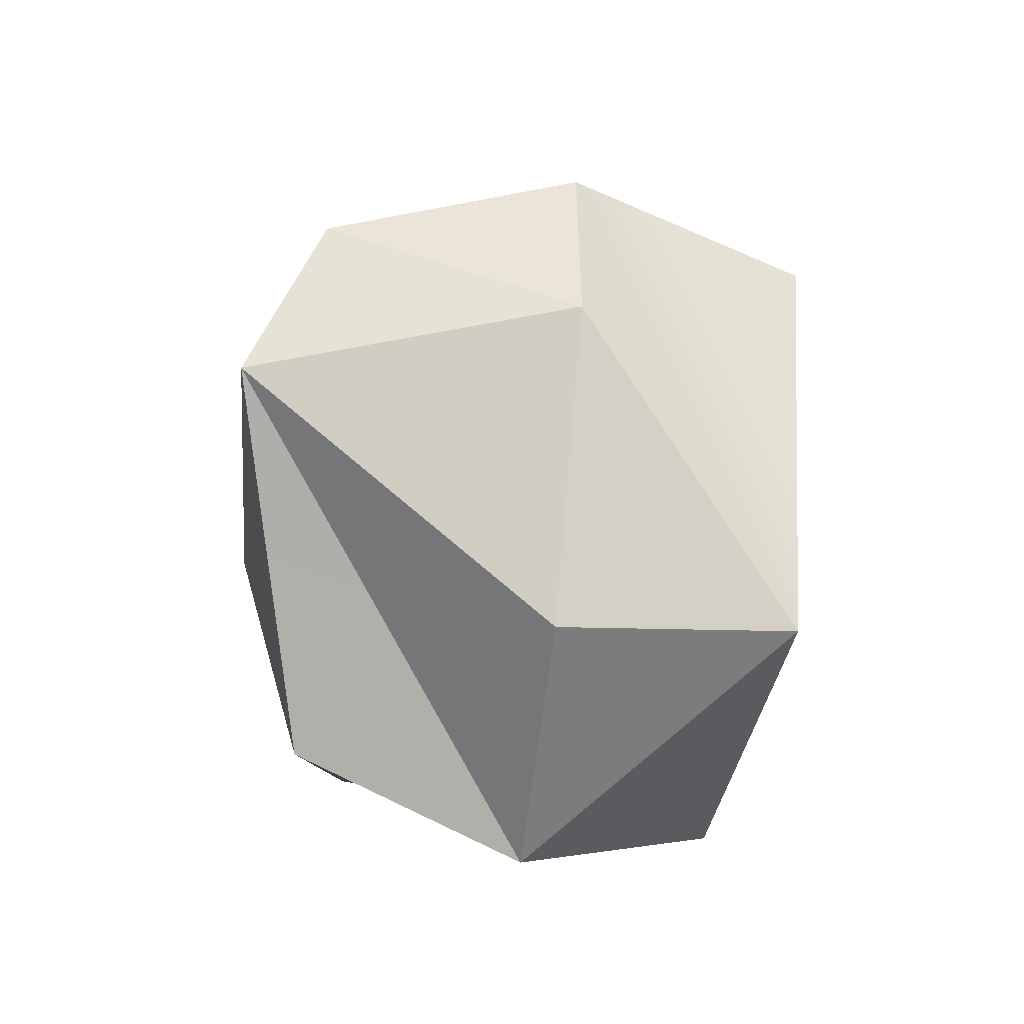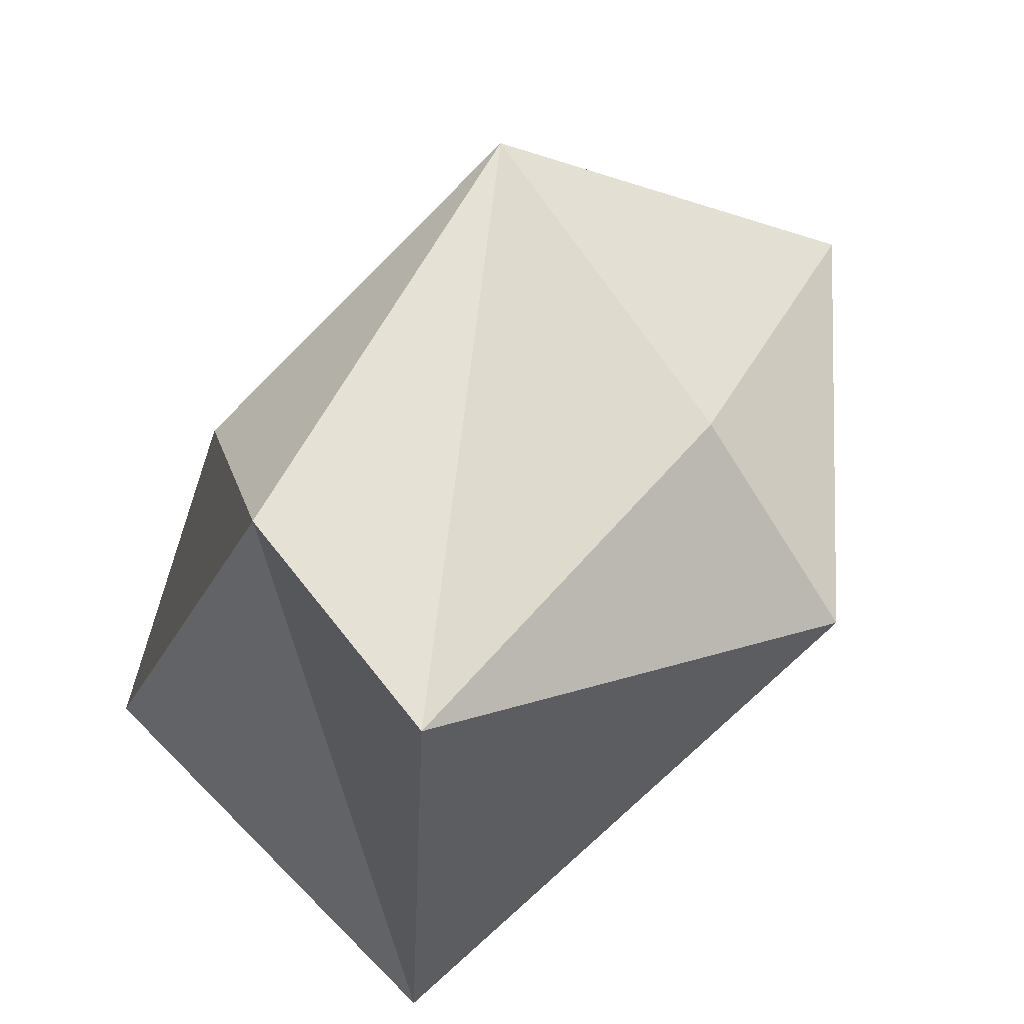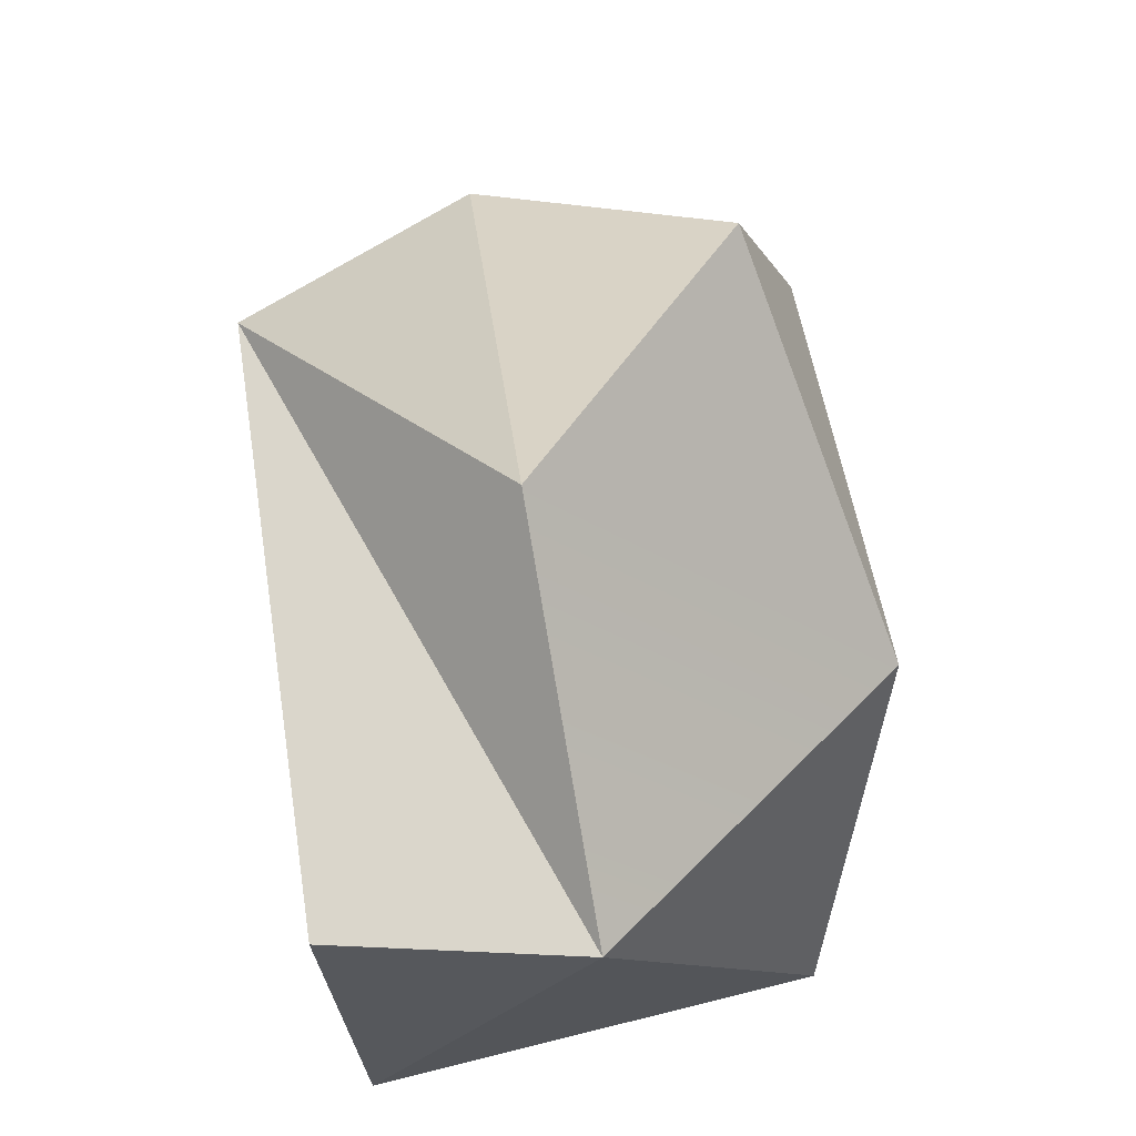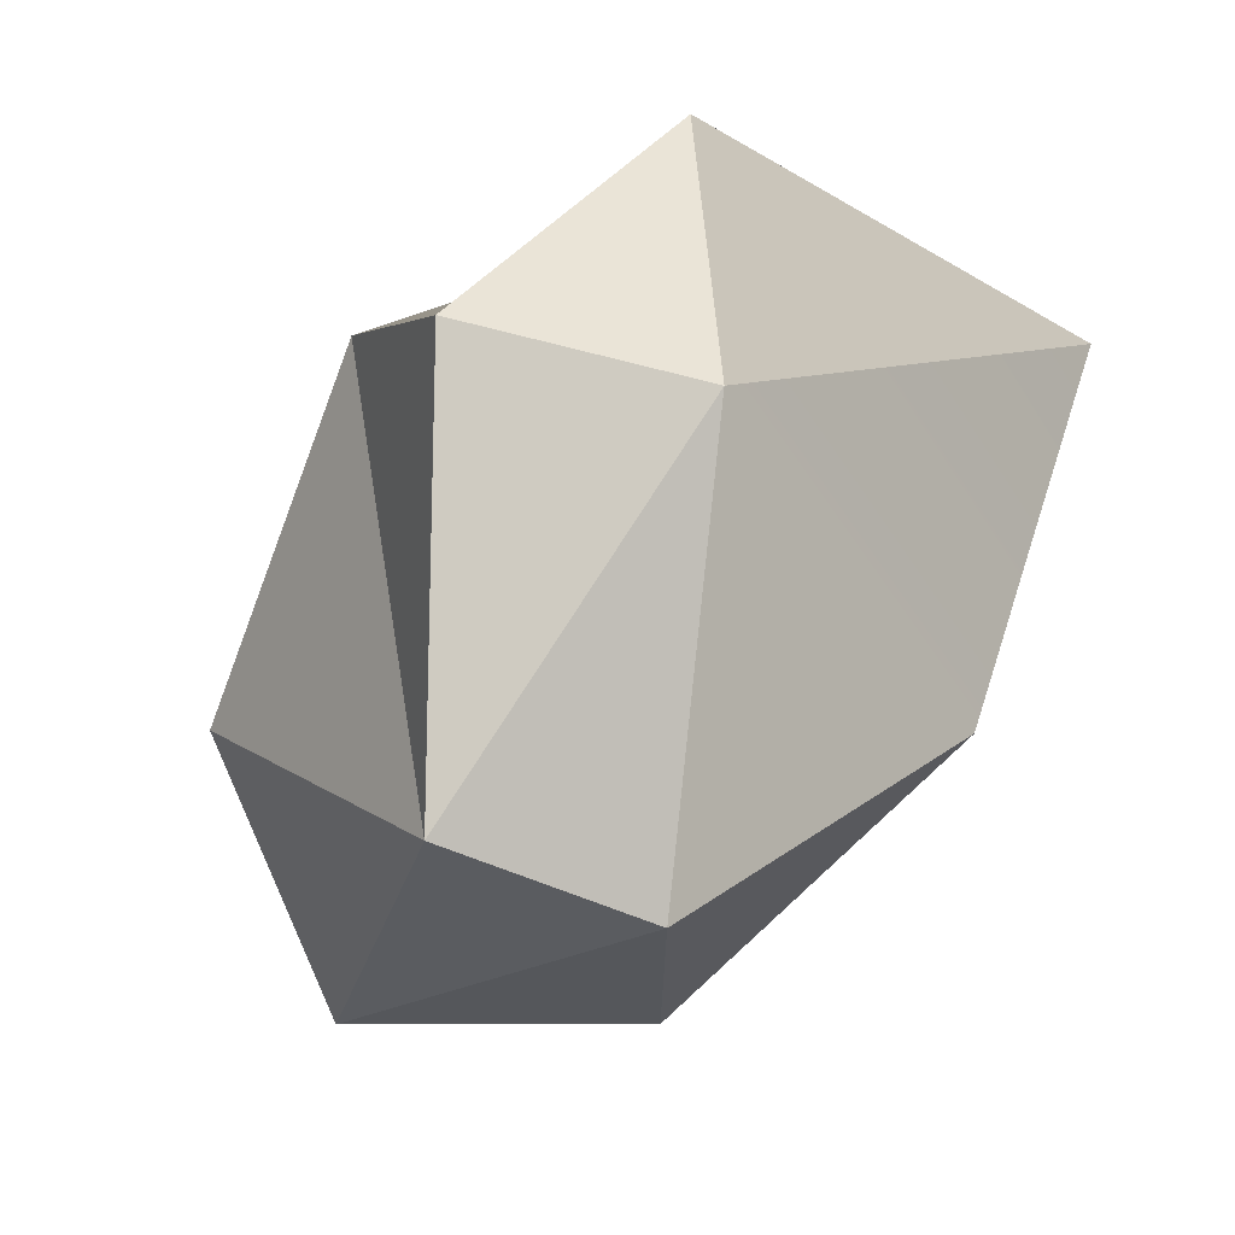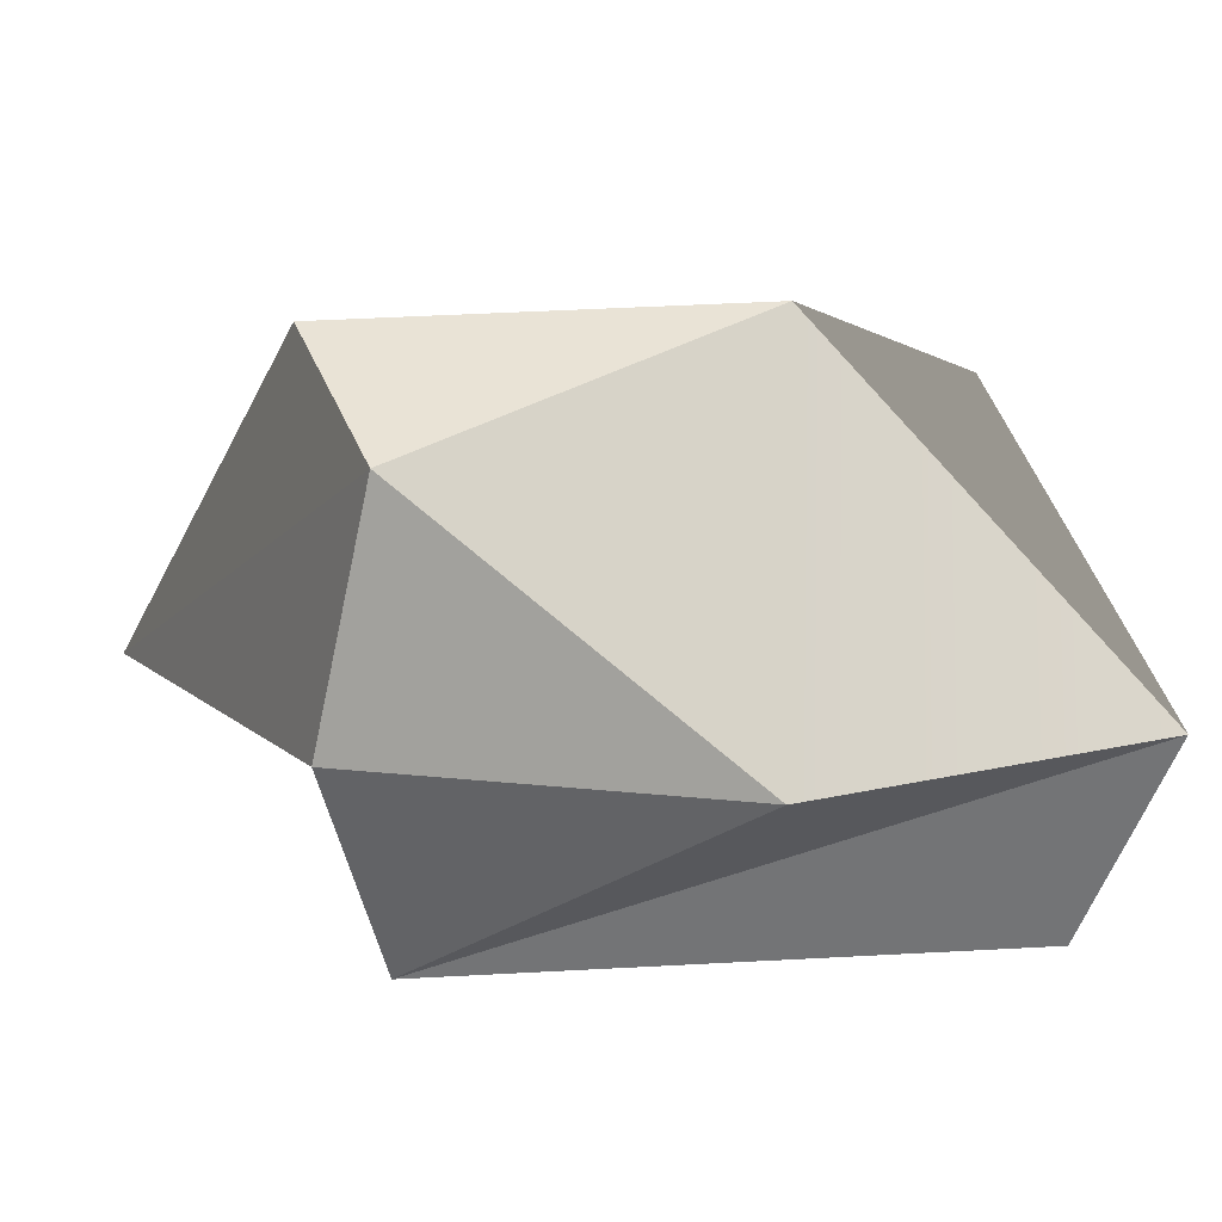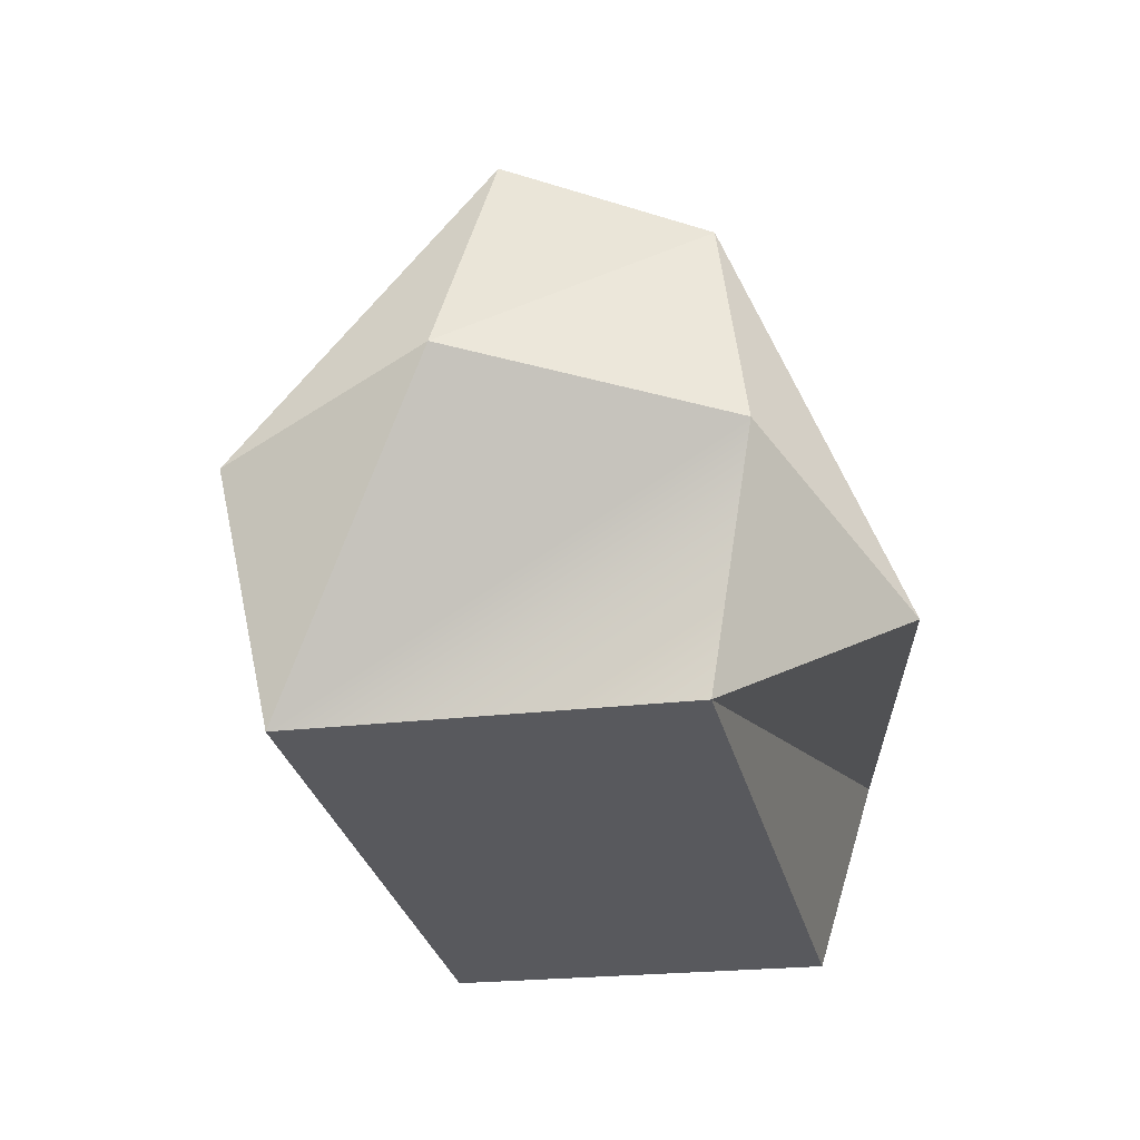
<metadata>
{"format":"obj","ext":"obj","renderer":"f3d","projection":"perspective","resolution":1024,"background":"white","views":[{"elev":-34.6,"azim":84.4,"up":"+Y"},{"elev":-74.6,"azim":45.6,"up":"+Y"},{"elev":69.4,"azim":-100.8,"up":"+Y"},{"elev":79.4,"azim":114.6,"up":"+Z"},{"elev":21.3,"azim":163.1,"up":"+Z"},{"elev":-29.0,"azim":95.5,"up":"+Z"}]}
</metadata>
<code>
g StoneThrowing
v -0.03472 0.02383 -0.02943
v -0.04034 -0.01512 -0.028
v 0.02057 -0.02384 -0.02622
v 0.02619 0.01511 -0.02765
v -0.01423 0.003052 0.0272
v 0.02903 -0.003192 0.02711
v -0.01163 -0.02195 0.02033
v 0.02683 0.01677 0.0199
v 0.02903 -0.003192 0.02711
v -0.01423 0.003052 0.0272
v -0.01163 -0.02195 0.02033
v -0.03871 -0.01062 0.01481
v -0.01423 0.003052 0.0272
v 0.04513 -0.006623 -0.003084
v 0.02057 -0.02384 -0.02622
v 0.02624 -0.02826 -0.002661
v 0.03312 0.01944 -0.004413
v 0.02619 0.01511 -0.02765
v 0.02057 -0.02384 -0.02622
v 0.04513 -0.006623 -0.003084
v 0.02624 -0.02826 -0.002661
v 0.02903 -0.003192 0.02711
v 0.04513 -0.006623 -0.003084
v 0.04513 -0.006623 -0.003084
v 0.02683 0.01677 0.0199
v 0.03312 0.01944 -0.004413
v 0.02683 0.01677 0.0199
v 0.04513 -0.006623 -0.003084
v 0.02903 -0.003192 0.02711
v -0.002756 0.03466 -0.005869
v 0.02619 0.01511 -0.02765
v 0.03312 0.01944 -0.004413
v 0.02619 0.01511 -0.02765
v -0.04148 0.03012 -0.006599
v -0.03472 0.02383 -0.02943
v -0.04148 0.03012 -0.006599
v 0.02619 0.01511 -0.02765
v -0.002756 0.03466 -0.005869
v 0.03312 0.01944 -0.004413
v 0.02683 0.01677 0.0199
v -0.002756 0.03466 -0.005869
v -0.01423 0.003052 0.0272
v -0.04148 0.03012 -0.006599
v -0.002756 0.03466 -0.005869
v 0.02683 0.01677 0.0199
v -0.03472 0.02383 -0.02943
v -0.04148 0.03012 -0.006599
v -0.04034 -0.01512 -0.028
v -0.03871 -0.01062 0.01481
v -0.04148 0.03012 -0.006599
v -0.01423 0.003052 0.0272
v -0.04148 0.03012 -0.006599
v -0.03871 -0.01062 0.01481
v -0.04034 -0.01512 -0.028
v -0.04034 -0.01512 -0.028
v -0.01249 -0.0328 -0.003391
v 0.02057 -0.02384 -0.02622
v 0.02624 -0.02826 -0.002661
v 0.02057 -0.02384 -0.02622
v -0.01249 -0.0328 -0.003391
v -0.04034 -0.01512 -0.028
v -0.01163 -0.02195 0.02033
v -0.01249 -0.0328 -0.003391
v -0.01163 -0.02195 0.02033
v -0.04034 -0.01512 -0.028
v -0.03871 -0.01062 0.01481
v -0.01249 -0.0328 -0.003391
v 0.02903 -0.003192 0.02711
v 0.02624 -0.02826 -0.002661
v 0.02903 -0.003192 0.02711
v -0.01249 -0.0328 -0.003391
v -0.01163 -0.02195 0.02033
g StoneThrowing_0
f 3 2 1
f 4 3 1
f 7 6 5
f 10 9 8
f 13 12 11
f 16 15 14
f 19 18 17
f 20 19 17
f 23 22 21
f 26 25 24
f 29 28 27
f 32 31 30
f 35 34 33
f 38 37 36
f 41 40 39
f 44 43 42
f 45 44 42
f 48 47 46
f 51 50 49
f 54 53 52
f 57 56 55
f 60 59 58
f 63 62 61
f 66 65 64
f 69 68 67
f 72 71 70

</code>
